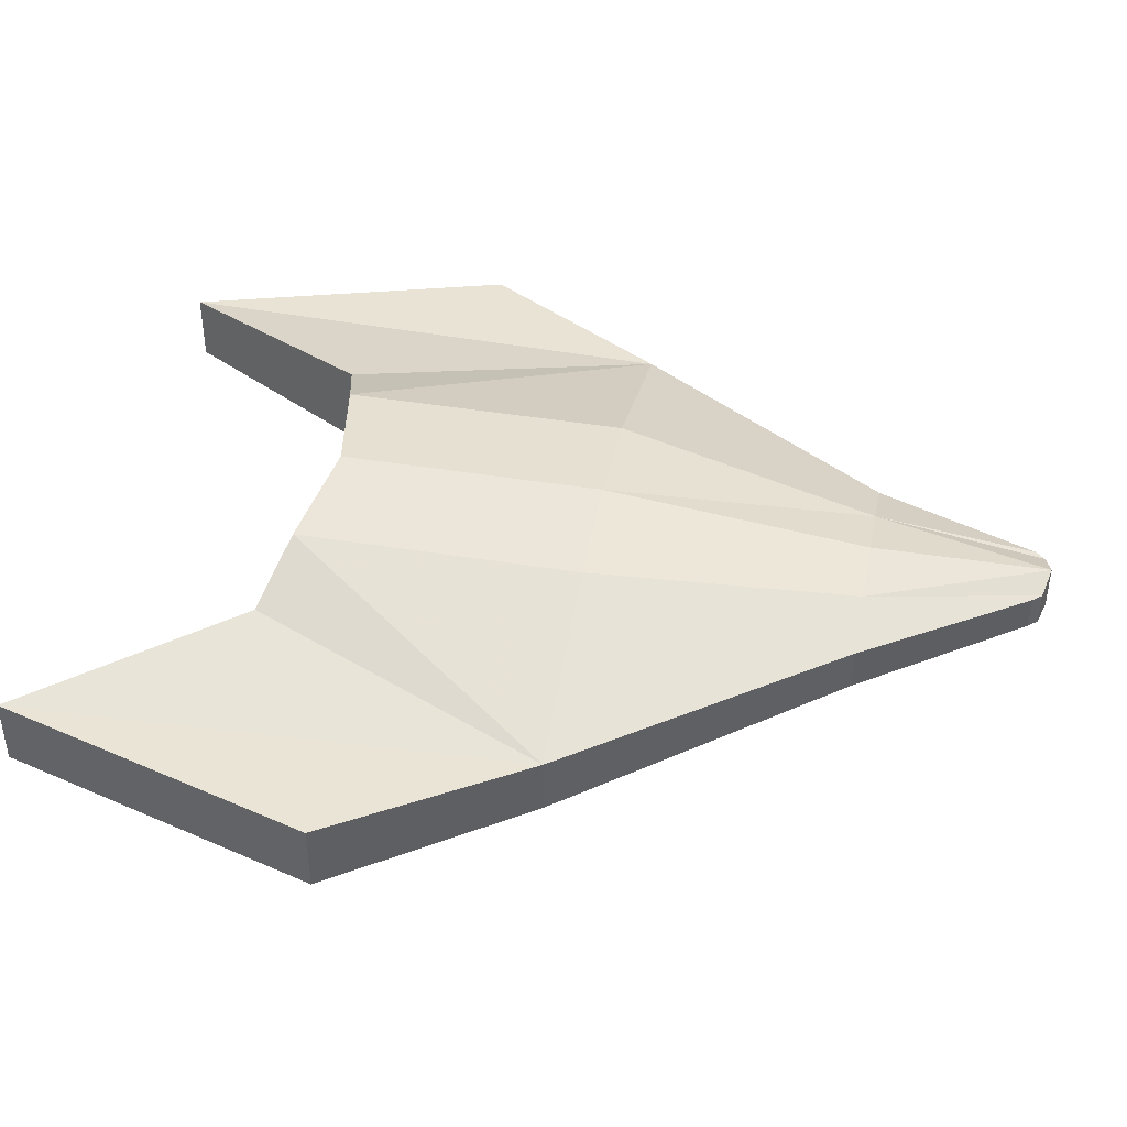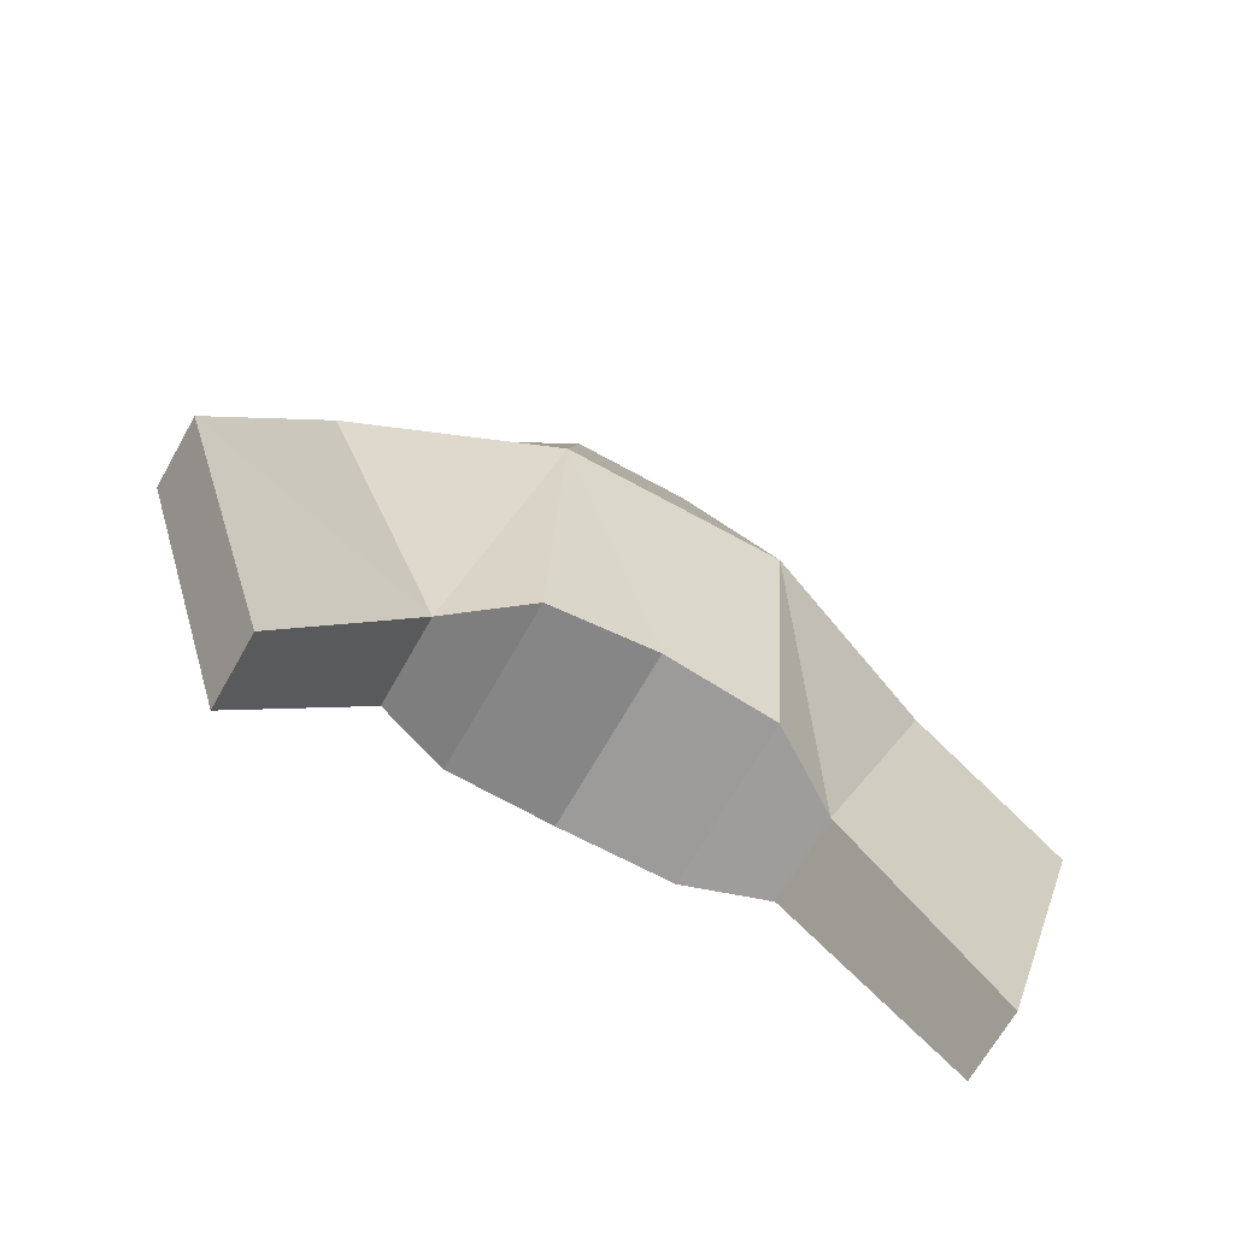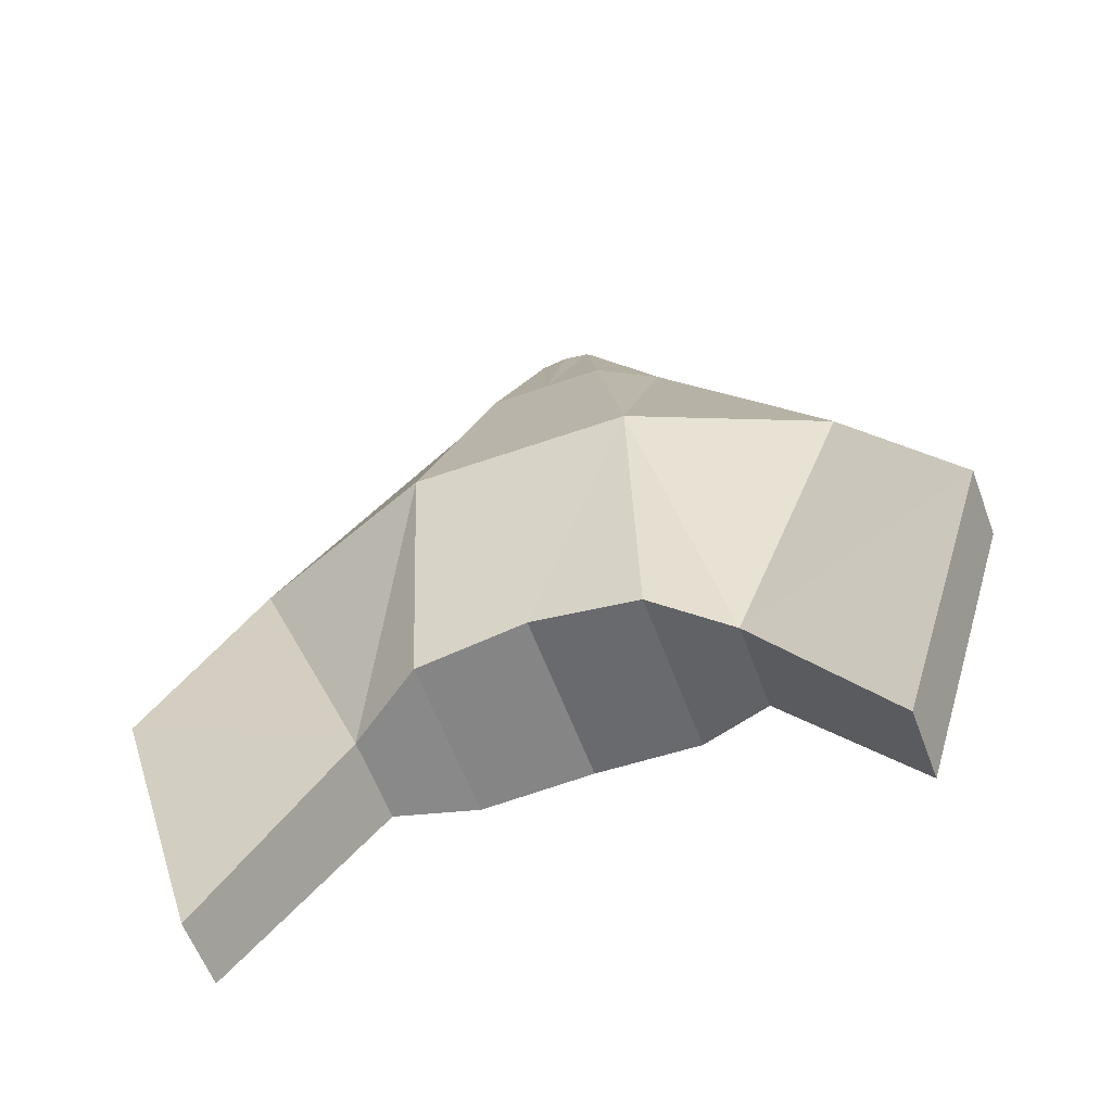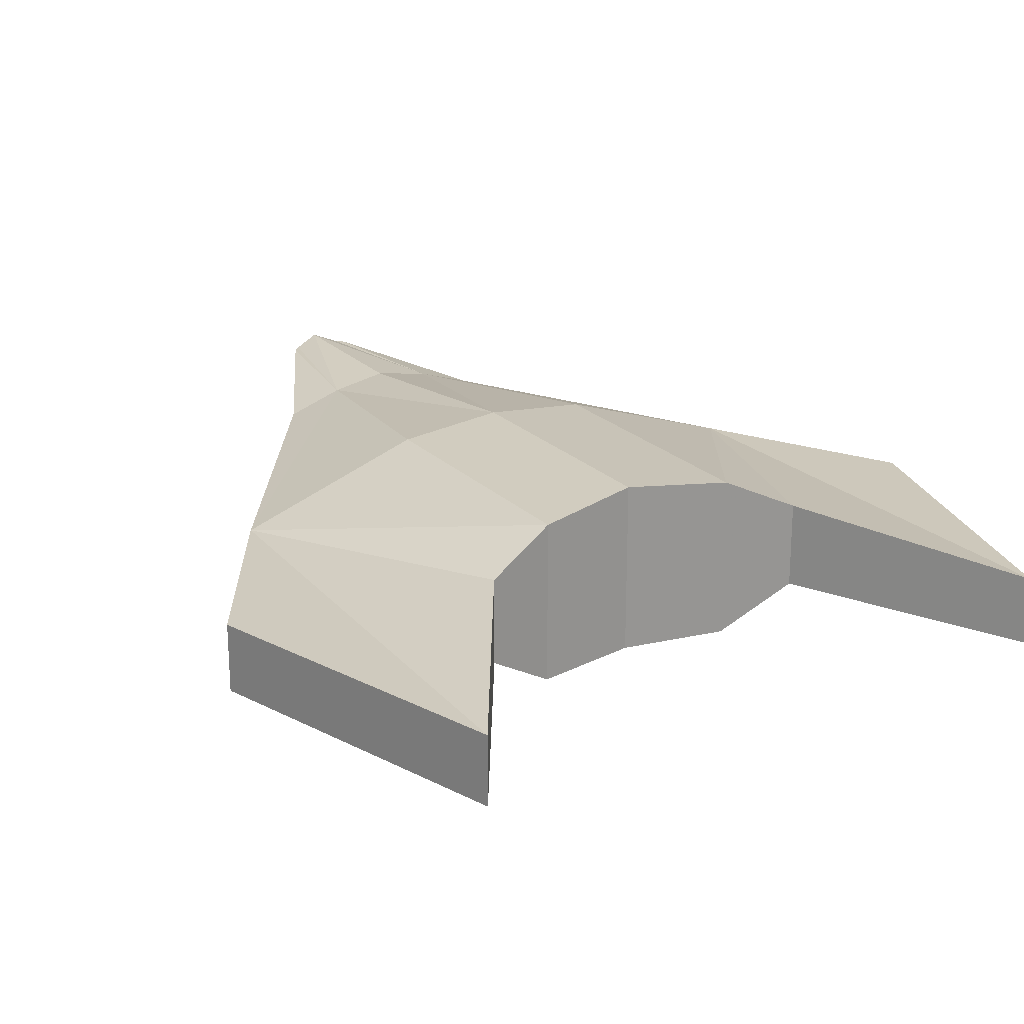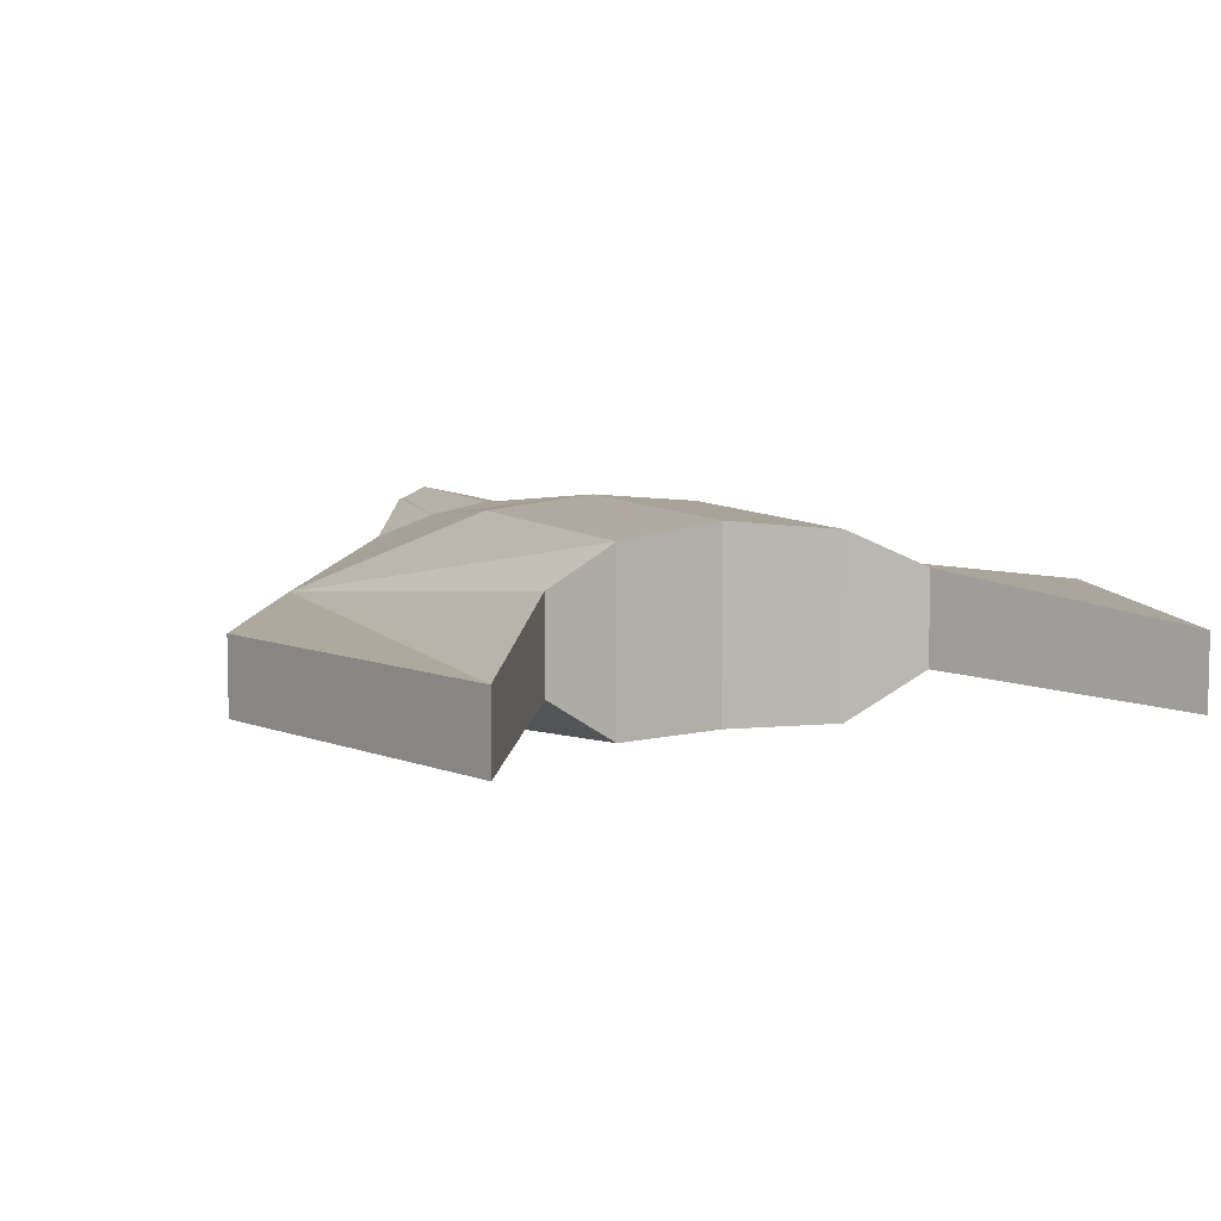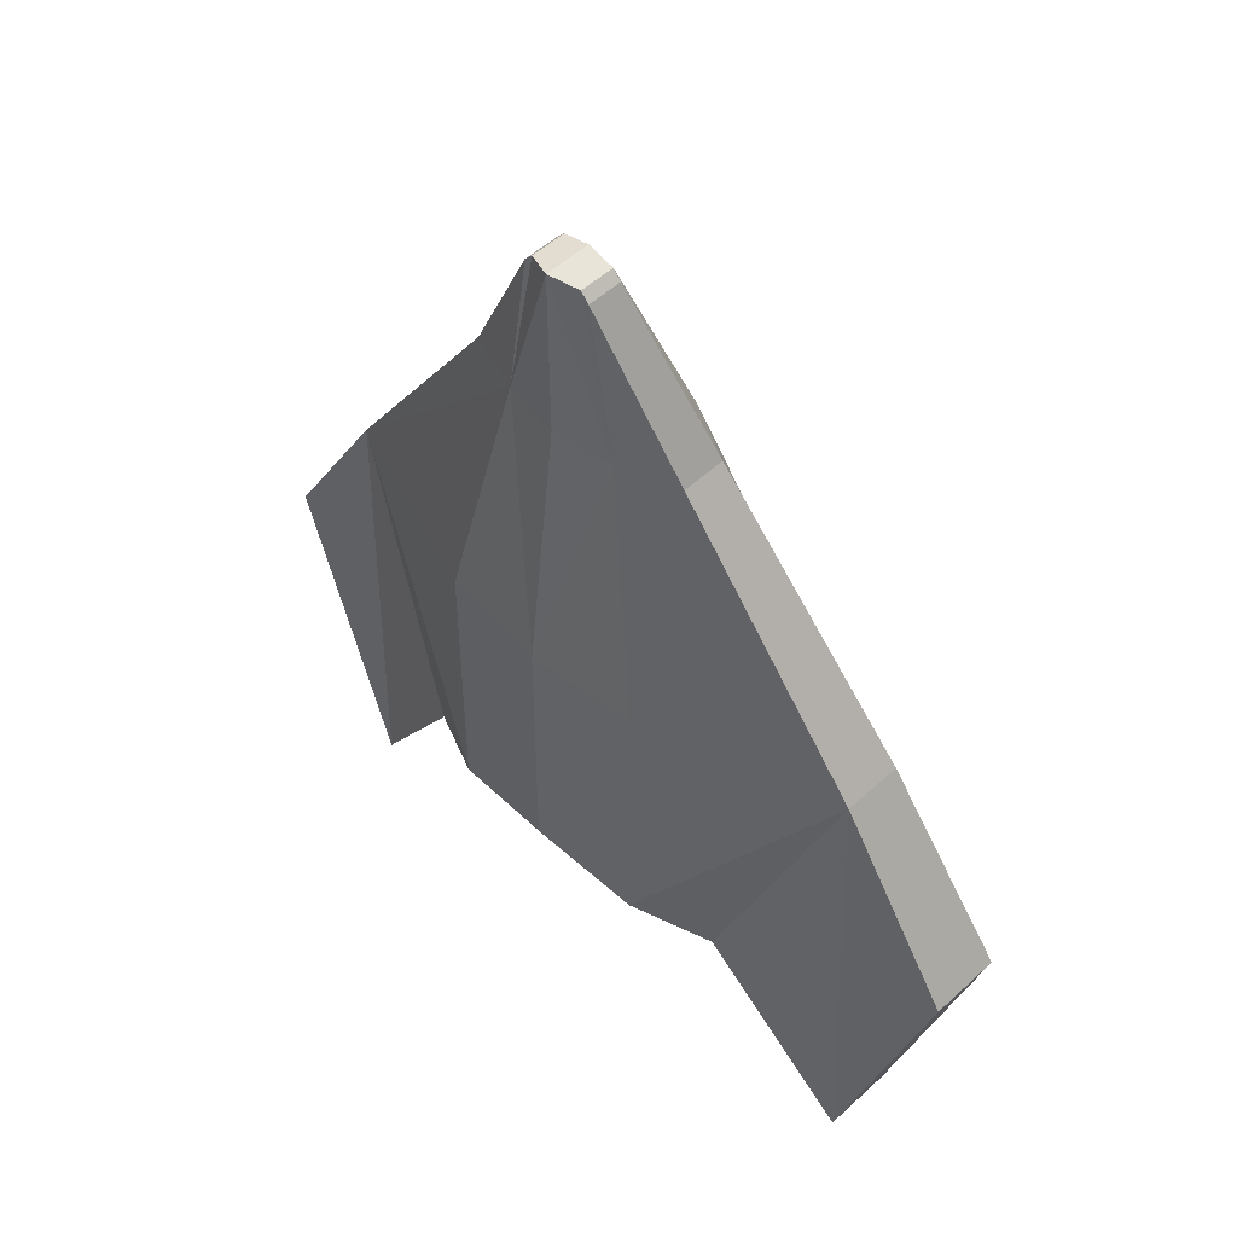
<metadata>
{"format":"obj","ext":"obj","renderer":"f3d","projection":"perspective","resolution":1024,"background":"white","views":[{"elev":42.9,"azim":101.0,"up":"+Z"},{"elev":-66.6,"azim":150.8,"up":"+Y"},{"elev":-58.0,"azim":-159.9,"up":"+Y"},{"elev":22.2,"azim":-31.6,"up":"+Z"},{"elev":7.9,"azim":-25.1,"up":"+Z"},{"elev":51.4,"azim":45.1,"up":"+Y"}]}
</metadata>
<code>
o cube1_cube1_auv
v -1.643 0.215 0.1625
v -1.75 -2.623 0.1365
v -1.004 -1.451 0.3287
v -0.5978 -1.344 0.5197
v -0.5978 0.215 0.5197
v -0.3218 1.665 0.3528
v -0.6436 1.665 0.2444
v -0.6436 1.665 0.006068
v -1.643 0.215 -0.1608
v -2.282 -0.839 -0.2518
v -0.5978 0.215 -0.5782
v -1.004 -1.451 -0.1608
v -0.5978 -1.344 -0.4107
v -0.1883 2.539 0.173
v -0.1883 2.539 0.36
v -0.1439 2.589 0.173
v -0.1439 2.589 0.36
v 0 2.623 0.173
v 0 2.623 0.4185
v 0.1439 2.589 0.173
v 0 1.665 -0.1614
v 0 1.665 0.4113
v 0.3218 1.665 0.3528
v 0.1439 2.589 0.36
v 0 -1.236 -0.4107
v 0 0.215 -0.5782
v 0.5978 -1.344 0.5197
v 0 -1.236 0.5782
v 0.5978 0.215 -0.5782
v 0.5978 -1.344 -0.4107
v 0 0.215 0.5782
v 0.5978 0.215 0.5197
v -2.282 -0.839 0.1365
v -1.75 -2.623 -0.2518
v -0.3218 1.665 -0.1614
v 1.643 0.215 0.1625
v 2.282 -0.839 -0.2518
v 1.643 0.215 -0.1608
v 1.75 -2.623 0.1365
v 2.282 -0.839 0.1365
v 1.004 -1.451 0.3287
v 0.6436 1.665 0.006068
v 0.6436 1.665 0.2444
v 1.004 -1.451 -0.1608
v 0.1883 2.539 0.173
v 0.1883 2.539 0.36
v 1.75 -2.623 -0.2518
v 0.3218 1.665 -0.1614
f 1 2 3
f 1 4 5
f 1 6 7
f 1 8 9
f 10 1 9
f 9 8 11
f 3 2 12
f 4 1 3
f 12 10 9
f 12 4 3
f 12 11 13
f 14 8 15
f 15 16 14
f 15 6 17
f 15 8 7
f 18 16 19
f 18 20 21
f 19 16 17
f 19 6 22
f 19 20 18
f 19 23 24
f 25 4 13
f 25 11 26
f 25 27 28
f 25 29 30
f 28 4 25
f 28 27 31
f 26 29 25
f 31 4 28
f 31 6 5
f 31 27 32
f 31 23 22
f 33 1 10
f 2 1 33
f 10 12 34
f 10 2 33
f 34 12 2
f 34 2 10
f 17 16 15
f 17 6 19
f 16 21 35
f 16 8 14
f 13 4 12
f 13 11 25
f 11 12 9
f 11 21 26
f 11 8 35
f 5 4 31
f 6 1 5
f 35 21 11
f 35 8 16
f 21 16 18
f 21 29 26
f 22 6 31
f 22 23 19
f 7 6 15
f 8 1 7
f 36 37 38
f 36 39 40
f 36 27 41
f 36 23 32
f 36 42 43
f 38 44 29
f 38 37 44
f 38 42 36
f 41 39 36
f 41 27 44
f 44 39 41
f 44 27 30
f 45 20 46
f 45 42 20
f 46 20 24
f 46 23 43
f 46 42 45
f 40 39 37
f 37 36 40
f 37 39 47
f 47 44 37
f 39 44 47
f 24 20 19
f 24 23 46
f 20 42 48
f 30 27 25
f 30 29 44
f 29 21 48
f 29 42 38
f 32 27 36
f 32 23 31
f 48 21 20
f 48 42 29
f 43 23 36
f 43 42 46

</code>
